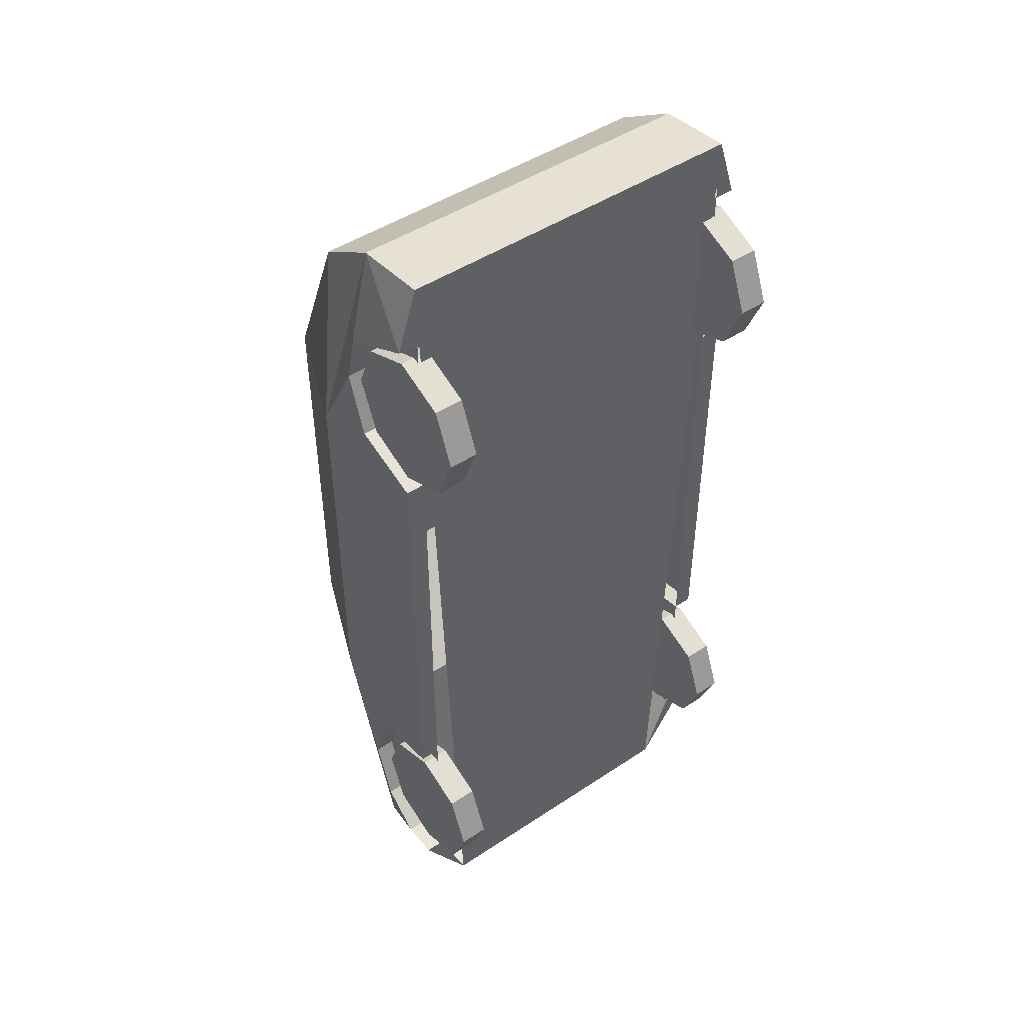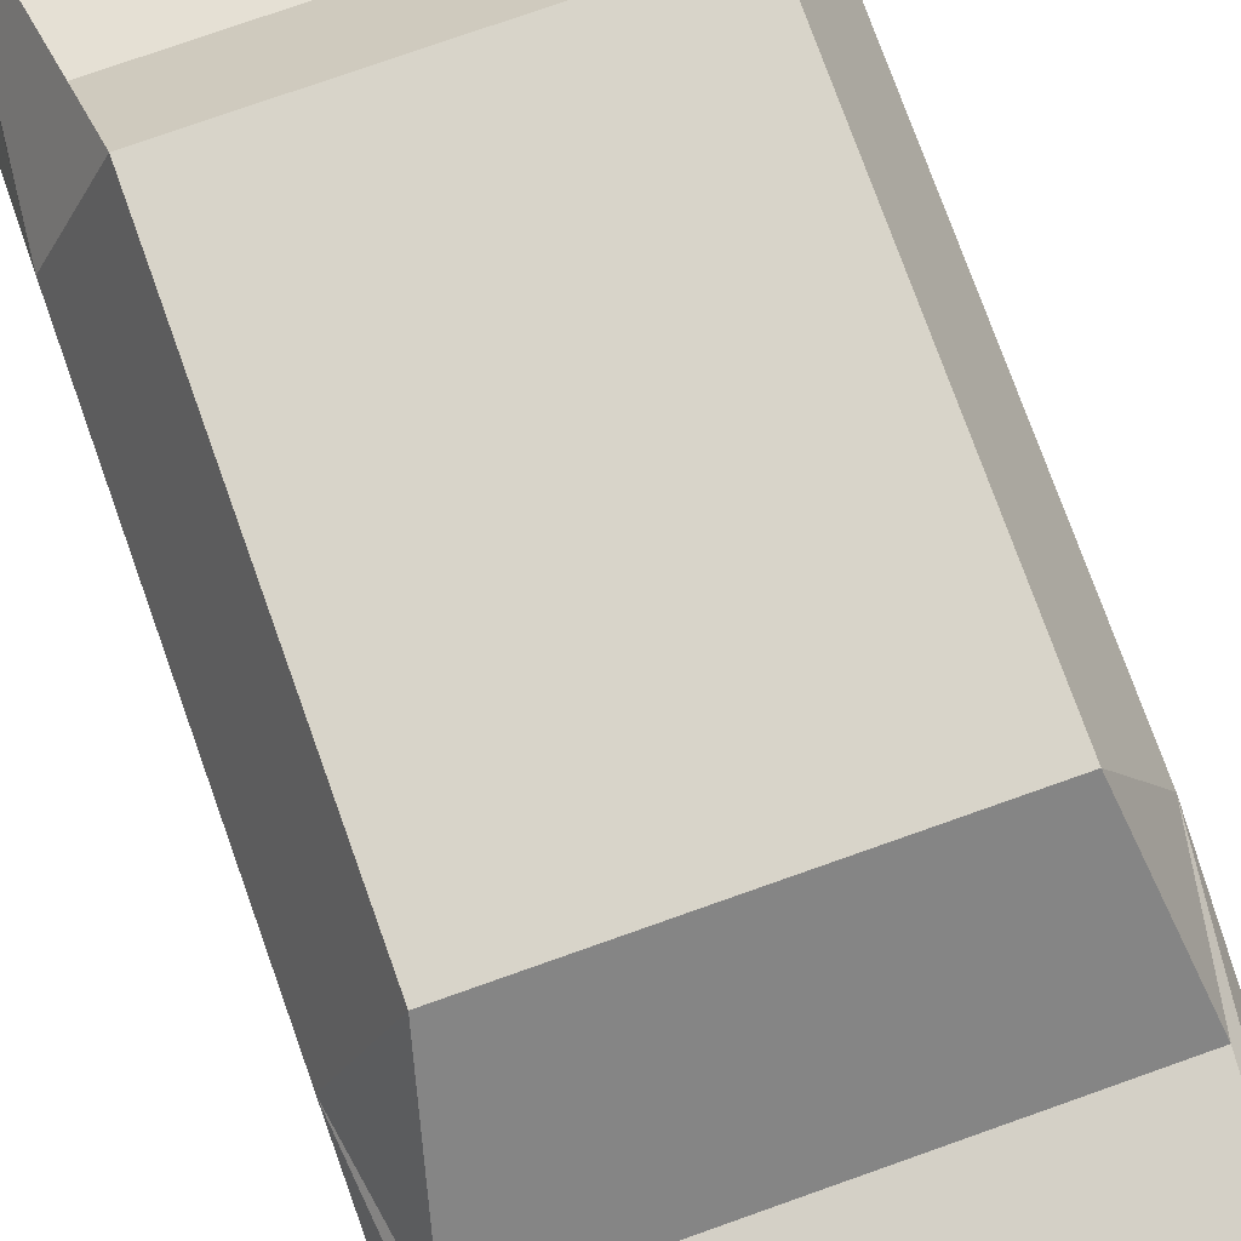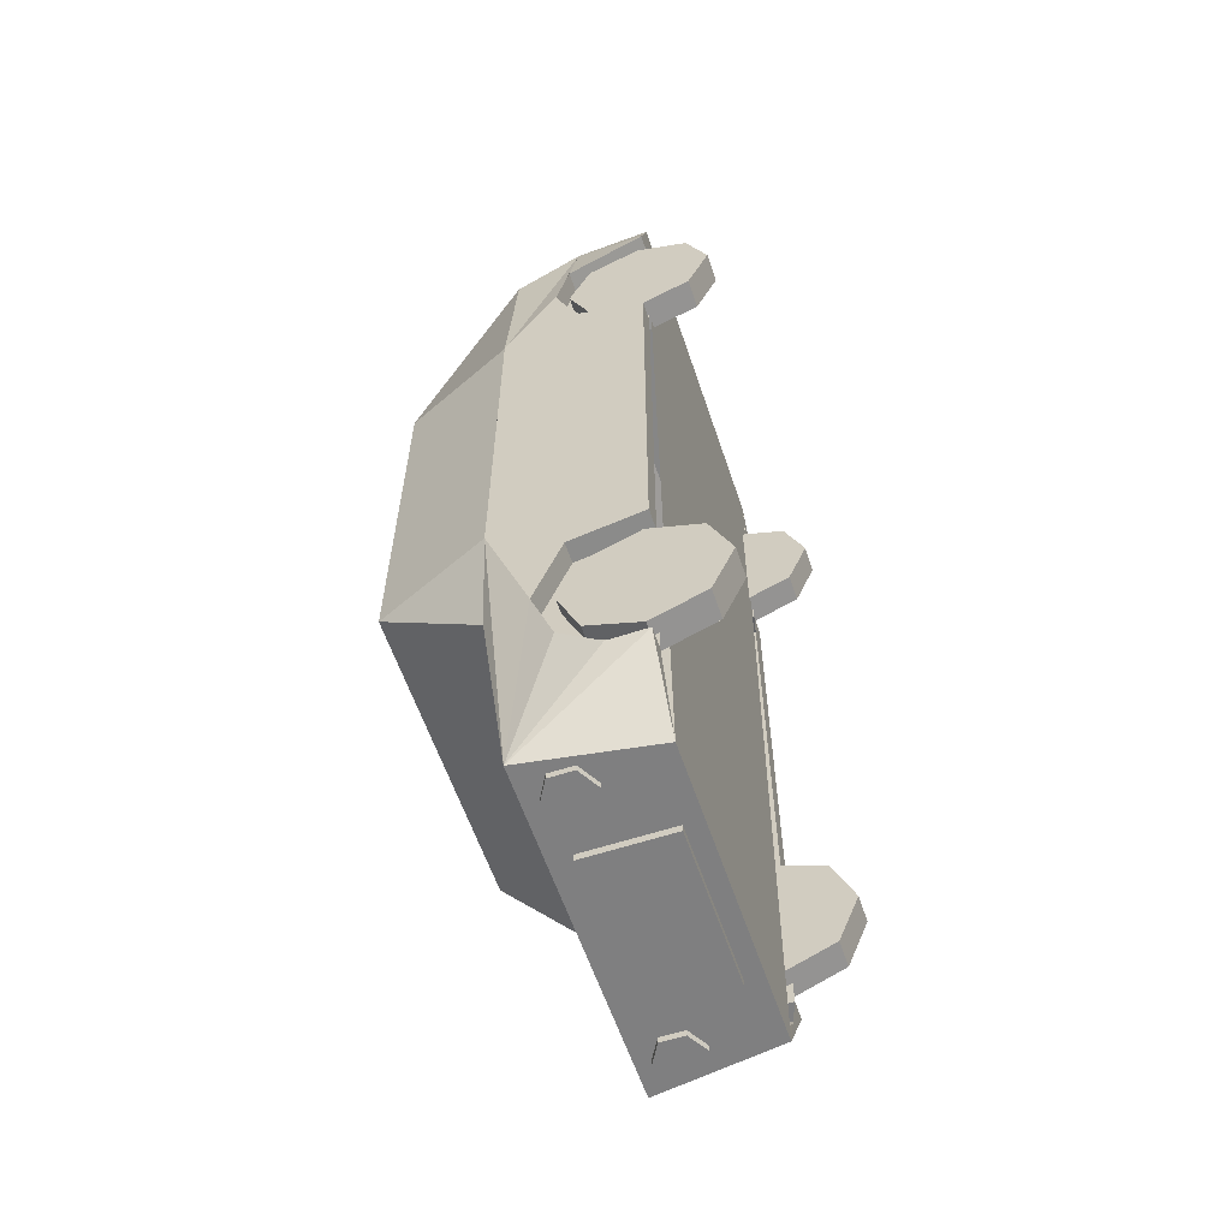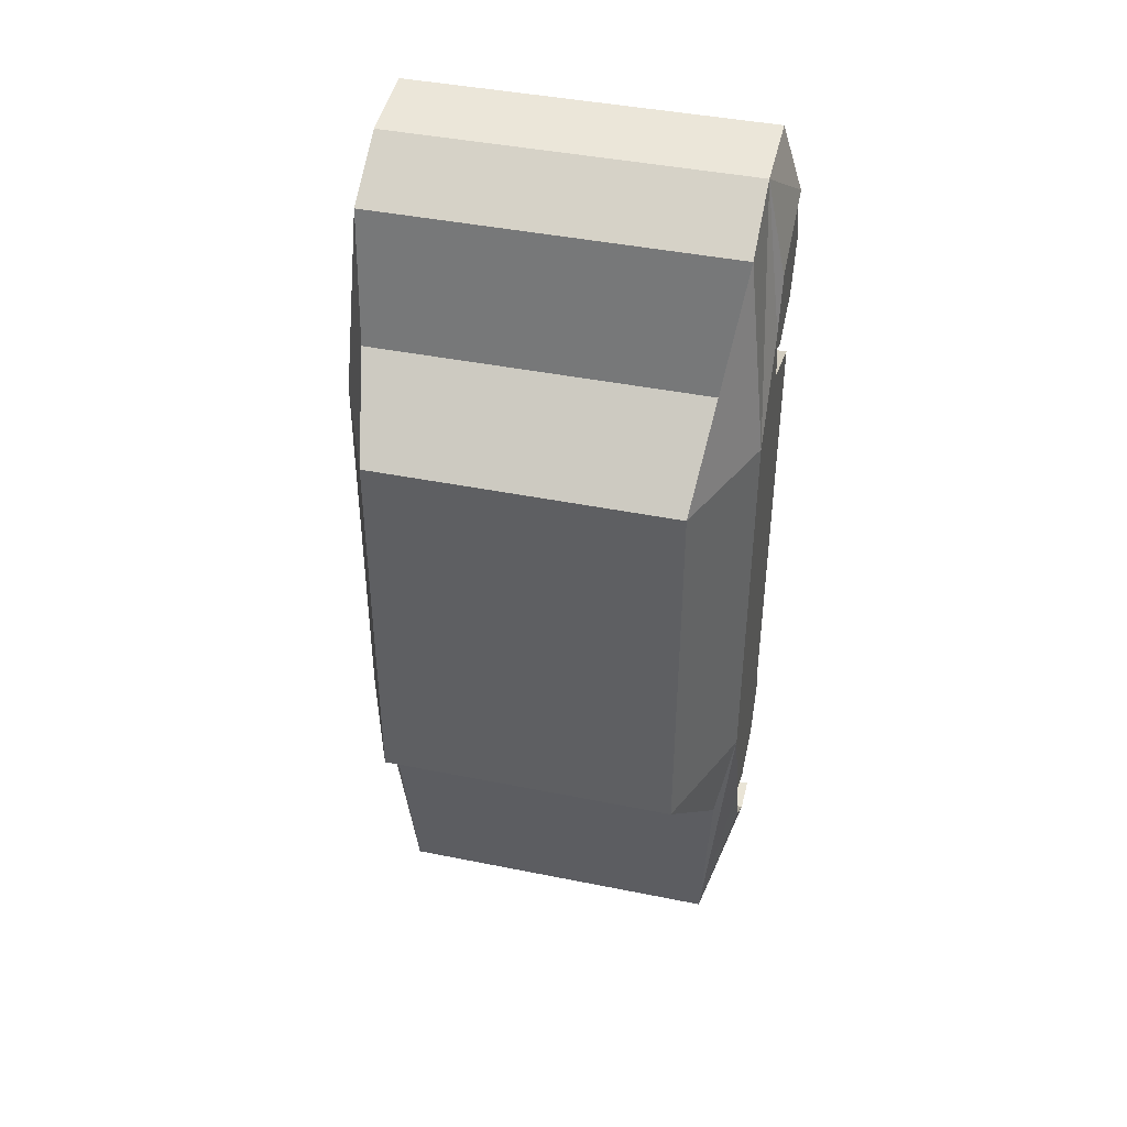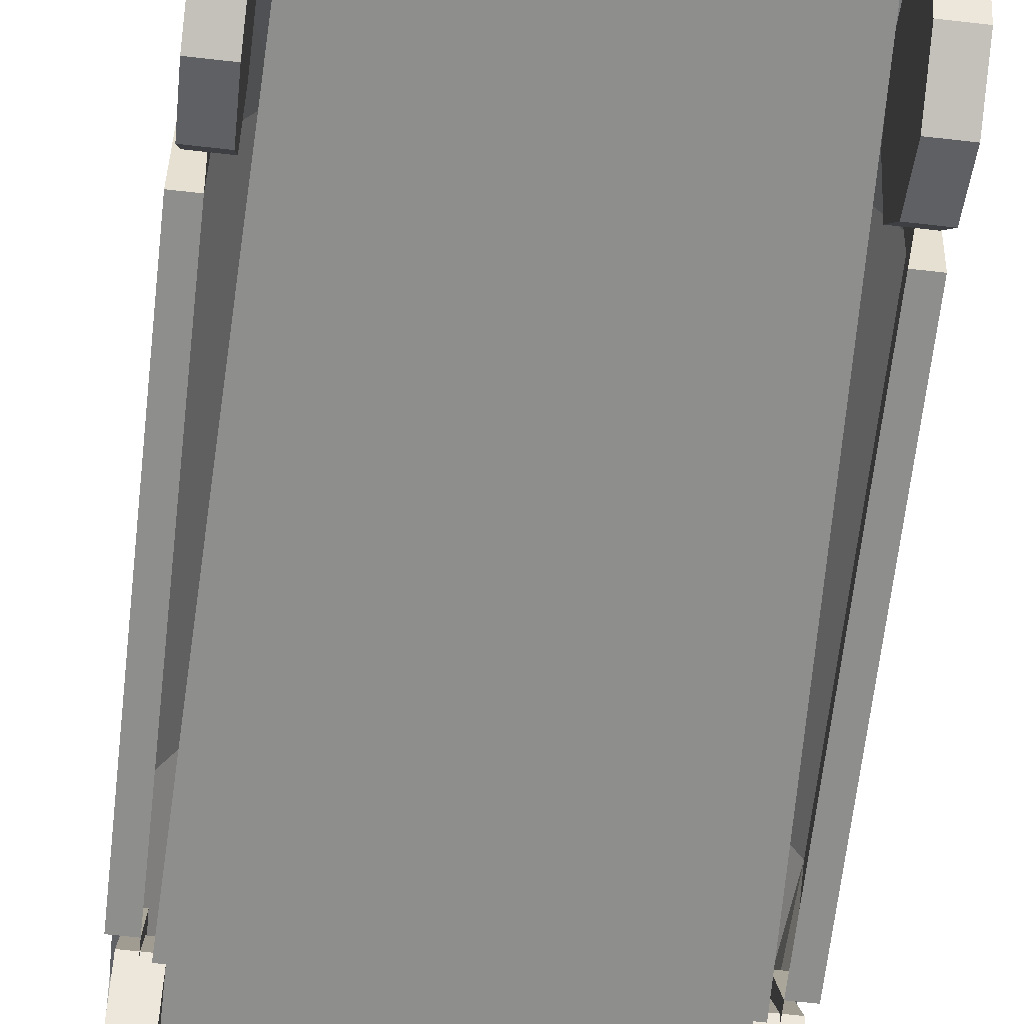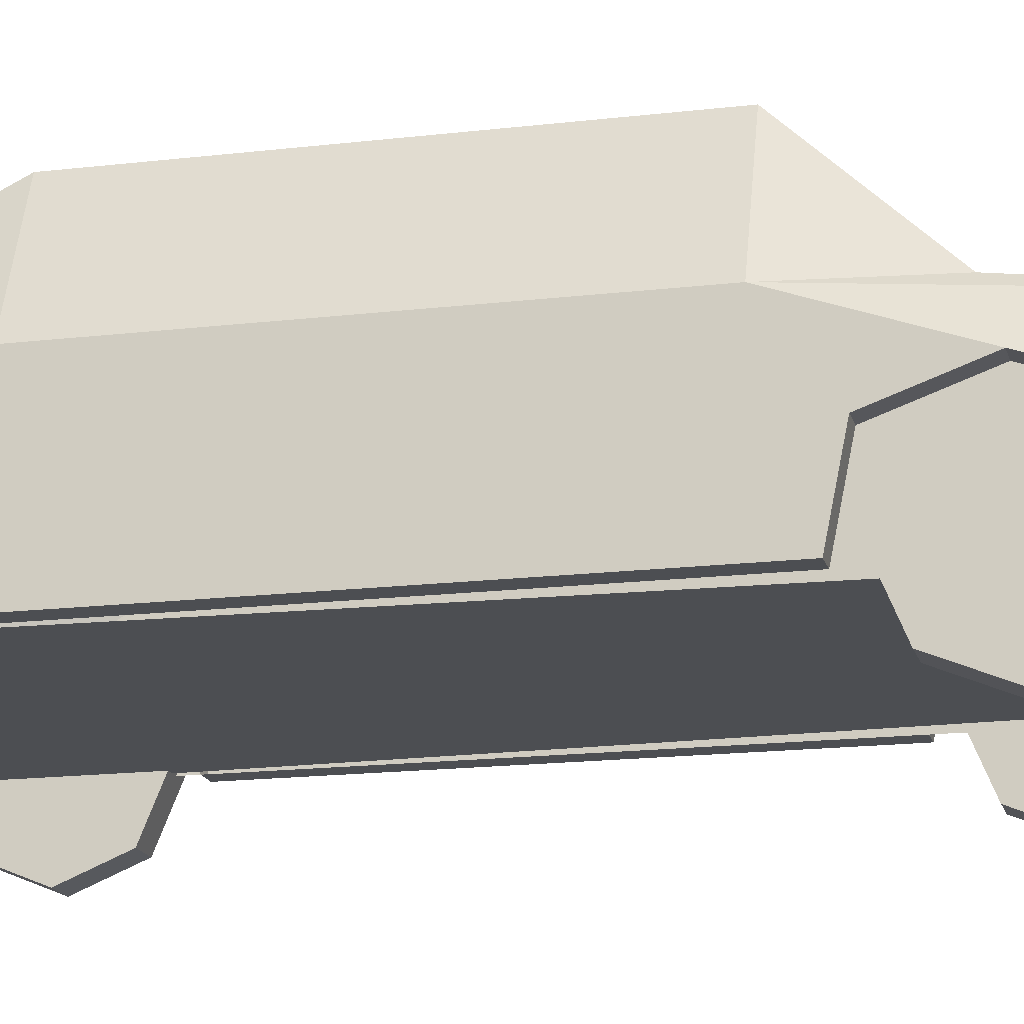
<metadata>
{"format":"obj","ext":"obj","renderer":"f3d","projection":"perspective","resolution":1024,"background":"white","views":[{"elev":46.9,"azim":-37.0,"up":"+Z"},{"elev":75.0,"azim":160.4,"up":"+Y"},{"elev":-59.7,"azim":-71.4,"up":"+Z"},{"elev":42.4,"azim":-166.4,"up":"+Z"},{"elev":-64.9,"azim":173.5,"up":"+Y"},{"elev":-16.7,"azim":103.7,"up":"+Y"}]}
</metadata>
<code>
o Cube
v -0.5851 0.4992 -1.449
v -0.5851 0.4218 -1.263
v -0.5851 0.2352 -1.185
v -0.5851 -0.02881 -1.449
v -0.6883 0.2352 -1.713
v -0.6883 0.4218 -1.636
v -0.6883 0.4218 -1.263
v -0.6883 0.2352 -1.185
v -0.6883 0.04851 -1.263
v -0.6883 0.04851 -1.636
v 0.6883 0.2352 -1.713
v 0.6883 0.4218 -1.636
v 0.6883 0.4992 -1.449
v 0.6883 0.4218 -1.263
v 0.6883 0.2352 -1.185
v 0.6883 0.04851 -1.263
v 0.6883 -0.02881 -1.449
v 0.6883 0.04851 -1.636
v 0.5851 0.2352 -1.713
v 0.5851 0.4992 -1.449
v 0.5851 0.4218 -1.263
v 0.5851 0.2352 -1.185
v 0.5851 0.04851 -1.263
v 0.5851 0.04851 -1.636
v -0.5851 0.2352 0.4965
v -0.5851 0.4218 0.5739
v -0.5851 0.4218 0.9472
v -0.5851 0.2352 1.025
v -0.5851 0.04851 0.9472
v -0.5851 -0.02881 0.7605
v -0.5851 0.04851 0.5739
v -0.6883 0.2352 0.4965
v -0.6883 0.4218 0.5739
v -0.6883 0.4992 0.7605
v -0.6883 0.4218 0.9472
v -0.6883 0.2352 1.025
v -0.6883 0.04851 0.9472
v -0.6883 -0.02881 0.7605
v -0.6883 0.04851 0.5739
v 0.6883 0.4218 0.5739
v 0.6883 0.4218 0.9472
v 0.6883 0.2352 1.025
v 0.6883 0.04851 0.9472
v 0.6883 0.04851 0.5739
v 0.5851 0.2352 0.4965
v 0.5851 0.4218 0.5739
v 0.5851 0.4218 0.9472
v 0.5851 0.2352 1.025
v 0.5851 0.04851 0.9472
v 0.5851 -0.02881 0.7605
v 0.5851 0.04851 0.5739
v -0.7104 0.7285 0.4231
v -0.7104 0.7285 -0.9889
v -0.6387 0.7285 1.147
v 0.6387 0.7285 1.147
v -0.6387 0.2124 1.327
v -0.6432 0.736 -1.389
v 0.6432 0.736 -1.389
v 0.6019 0.6573 -2.083
v -0.7104 0.2124 0.4231
v -0.7104 0.2124 -0.9889
v -0.6387 0.2124 0.4231
v -0.6387 0.2124 -0.9889
v -0.7104 0.2124 -1.115
v -0.6387 0.2124 -1.115
v -0.7104 0.4712 -1.168
v -0.6387 0.4712 -1.168
v -0.7104 0.5684 -1.442
v -0.6387 0.5684 -1.442
v -0.7104 0.4904 -1.669
v -0.6387 0.4904 -1.669
v -0.7104 0.346 -1.79
v -0.6387 0.346 -1.79
v -0.7104 0.2124 -1.789
v -0.6387 0.2124 -1.789
v -0.7104 0.2124 0.4506
v -0.6387 0.2124 0.4506
v -0.7104 0.469 0.5388
v -0.6387 0.469 0.5388
v -0.7104 0.5425 0.758
v -0.6387 0.5425 0.758
v -0.7104 0.496 0.9501
v -0.6387 0.496 0.9501
v -0.7104 0.2124 1.099
v -0.6387 0.2124 1.099
v 0.5851 0.4218 -1.636
v 0.5851 -0.02881 -1.449
v -0.6883 0.4992 -1.449
v -0.6883 -0.02881 -1.449
v -0.5851 0.2352 -1.713
v -0.5851 0.4218 -1.636
v -0.5851 0.04851 -1.263
v -0.5851 0.04851 -1.636
v 0.5851 0.4992 0.7605
v 0.6883 0.2352 0.4965
v 0.6883 0.4992 0.7605
v 0.6883 -0.02881 0.7605
v -0.5851 0.4992 0.7605
v 0.5408 1.136 0.4231
v -0.5408 1.136 0.4231
v 0.5408 1.136 -0.9889
v -0.5408 1.136 -0.9889
v 0.7104 0.7285 0.4231
v 0.7104 0.7285 -0.9889
v 0.6387 0.4896 1.297
v -0.6387 0.4896 1.297
v 0.6387 0.2124 1.327
v 0.5301 0.2124 -2.083
v -0.5301 0.2124 -2.083
v -0.6019 0.6573 -2.083
v 0.7104 0.2124 0.4231
v 0.7104 0.2124 -0.9889
v 0.6387 0.2124 0.4231
v 0.6387 0.2124 -0.9889
v 0.7104 0.2124 -1.115
v 0.6387 0.2124 -1.115
v 0.7104 0.4712 -1.168
v 0.6387 0.4712 -1.168
v 0.7104 0.5684 -1.442
v 0.6387 0.5684 -1.442
v 0.7104 0.4904 -1.669
v 0.6387 0.4904 -1.669
v 0.7104 0.346 -1.79
v 0.6387 0.346 -1.79
v 0.7104 0.2124 -1.789
v 0.6387 0.2124 -1.789
v 0.7104 0.2124 0.4506
v 0.6387 0.2124 0.4506
v 0.7104 0.469 0.5388
v 0.6387 0.469 0.5388
v 0.7104 0.5425 0.758
v 0.6387 0.5425 0.758
v 0.7104 0.496 0.9501
v 0.6387 0.496 0.9501
v 0.7104 0.2124 1.099
v 0.6387 0.2124 1.099
v -0.5518 1.11 -0.9889
v -0.5504 1.113 0.4231
v -0.545 1.12 -1.005
v 0.5457 1.117 -1.008
v 0.5594 1.059 0.4882
v -0.5595 1.058 0.4887
v -0.6155 0.8251 0.6853
v 0.6152 0.8264 0.6842
v -0.5512 1.111 -0.3686
v -0.5512 1.111 -0.3307
v -0.7104 0.7285 -0.3674
v -0.7104 0.7285 -0.3216
v 0.5502 1.114 0.4231
v 0.5498 1.114 -0.9889
v 0.7104 0.7285 -0.2747
v 0.7104 0.7285 -0.2348
v 0.55 1.114 -0.2538
v 0.55 1.114 -0.2824
v -0.4703 0.6048 -2.105
v -0.5436 0.5625 -2.105
v -0.5436 0.4778 -2.105
v -0.4703 0.4355 -2.105
v -0.397 0.4778 -2.105
v -0.397 0.5625 -2.105
v -0.4703 0.6048 -2.069
v -0.5436 0.5625 -2.069
v -0.5436 0.4778 -2.069
v -0.4703 0.4355 -2.069
v -0.397 0.4778 -2.069
v -0.397 0.5625 -2.069
v 0.4703 0.6048 -2.105
v 0.397 0.5625 -2.105
v 0.397 0.4778 -2.105
v 0.4703 0.4355 -2.105
v 0.5436 0.4778 -2.105
v 0.5436 0.5625 -2.105
v 0.4703 0.6048 -2.069
v 0.397 0.5625 -2.069
v 0.397 0.4778 -2.069
v 0.4703 0.4355 -2.069
v 0.5436 0.4778 -2.069
v 0.5436 0.5625 -2.069
v -0.2752 0.2746 -2.043
v -0.2752 0.5779 -2.043
v -0.2752 0.2746 -2.11
v -0.2752 0.5779 -2.11
v 0.2752 0.2746 -2.043
v 0.2752 0.5779 -2.043
v 0.2752 0.2746 -2.11
v 0.2752 0.5779 -2.11
f 100 102 137 145 146 138
f 99 100 142 141
f 100 138 52 54 143 142
f 55 54 106 105
f 105 106 56 107
f 102 101 140 139
f 57 58 59 110
f 109 110 59 108
f 102 139 57 53 137
f 57 110 53
f 54 52 106
f 52 148 147 53 61 60
f 60 61 63 62
f 63 61 64 65
f 65 64 66 67
f 67 66 68 69
f 69 68 70 71
f 71 70 72 73
f 73 72 74 75
f 53 66 64 61
f 66 53 68
f 53 110 68
f 68 110 70
f 72 70 110
f 74 72 110
f 110 109 74
f 67 69 71 73 75 65
f 60 62 77 76
f 76 77 79 78
f 78 79 81 80
f 80 81 83 82
f 82 83 85 84
f 77 85 83 81 79
f 60 76 52
f 76 78 52
f 78 80 52
f 52 80 106
f 80 82 106
f 82 84 106
f 106 84 56
f 84 85 56
f 74 109 75
f 99 101 102 100
f 99 149 153 154 150 101
f 99 141 144 55 103 149
f 101 150 104 58 140
f 58 104 59
f 55 105 103
f 103 111 112 104 151 152
f 111 113 114 112
f 114 116 115 112
f 116 118 117 115
f 118 120 119 117
f 120 122 121 119
f 122 124 123 121
f 124 126 125 123
f 104 112 115 117
f 117 119 104
f 104 119 59
f 119 121 59
f 123 59 121
f 125 59 123
f 59 125 108
f 118 116 126 124 122 120
f 111 127 128 113
f 127 129 130 128
f 129 131 132 130
f 131 133 134 132
f 133 135 136 134
f 128 130 132 134 136
f 111 103 127
f 127 103 129
f 129 103 131
f 103 105 131
f 131 105 133
f 133 105 135
f 105 107 135
f 135 107 136
f 125 126 108
f 144 143 54 55
f 148 146 145 147
f 151 154 153 152
f 93 4 89 10
f 92 3 8 9
f 2 1 88 7
f 91 90 5 6
f 90 93 10 5
f 4 92 9 89
f 3 2 7 8
f 1 91 6 88
f 6 5 10 89 9 8 7 88
f 91 1 2 3 92 4 93 90
f 18 17 87 24
f 16 15 22 23
f 14 13 20 21
f 12 11 19 86
f 11 18 24 19
f 17 16 23 87
f 15 14 21 22
f 13 12 86 20
f 86 19 24 87 23 22 21 20
f 12 13 14 15 16 17 18 11
f 31 30 38 39
f 29 28 36 37
f 27 98 34 35
f 26 25 32 33
f 25 31 39 32
f 30 29 37 38
f 28 27 35 36
f 98 26 33 34
f 33 32 39 38 37 36 35 34
f 26 98 27 28 29 30 31 25
f 44 97 50 51
f 43 42 48 49
f 41 96 94 47
f 40 95 45 46
f 95 44 51 45
f 97 43 49 50
f 42 41 47 48
f 96 40 46 94
f 46 45 51 50 49 48 47 94
f 40 96 41 42 43 97 44 95
f 107 56 109 108
f 179 180 182 181
f 181 182 186 185
f 185 186 184 183
f 181 185 183 179
f 186 182 180 184
f 138 146 148 52
f 139 140 58 57
f 141 142 143 144
f 147 145 137 53
f 150 154 151 104
f 152 153 149 103
f 155 161 166 160
f 159 165 164 158
f 157 163 162 156
f 160 166 165 159
f 158 164 163 157
f 156 162 161 155
f 156 155 160 159 158 157
f 167 173 178 172
f 171 177 176 170
f 169 175 174 168
f 172 178 177 171
f 170 176 175 169
f 168 174 173 167
f 168 167 172 171 170 169

</code>
